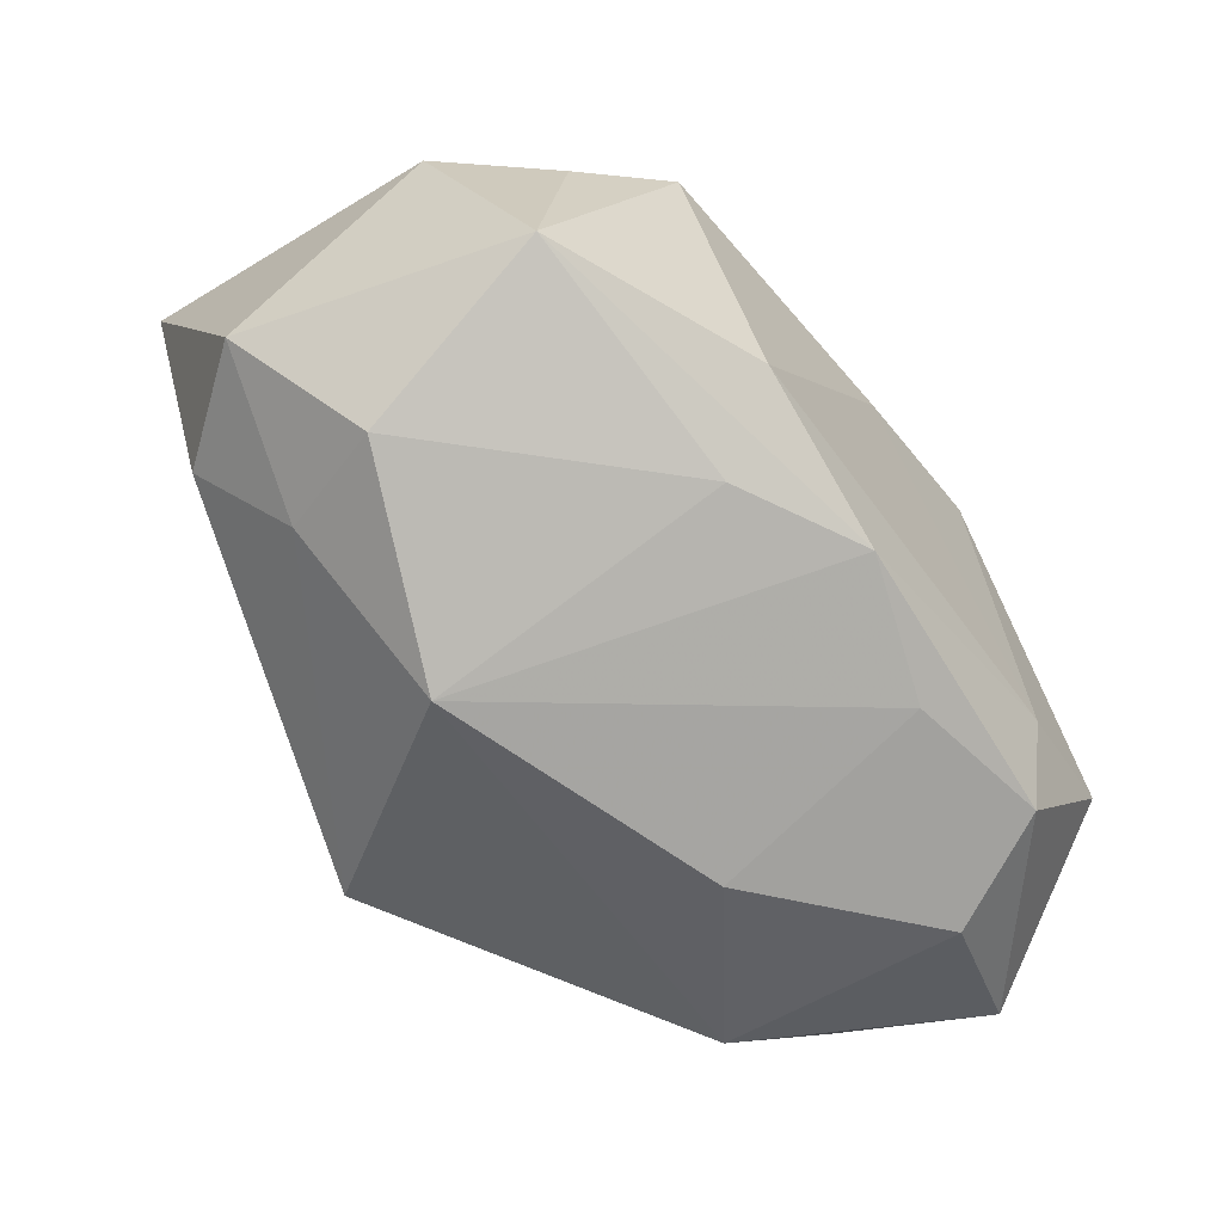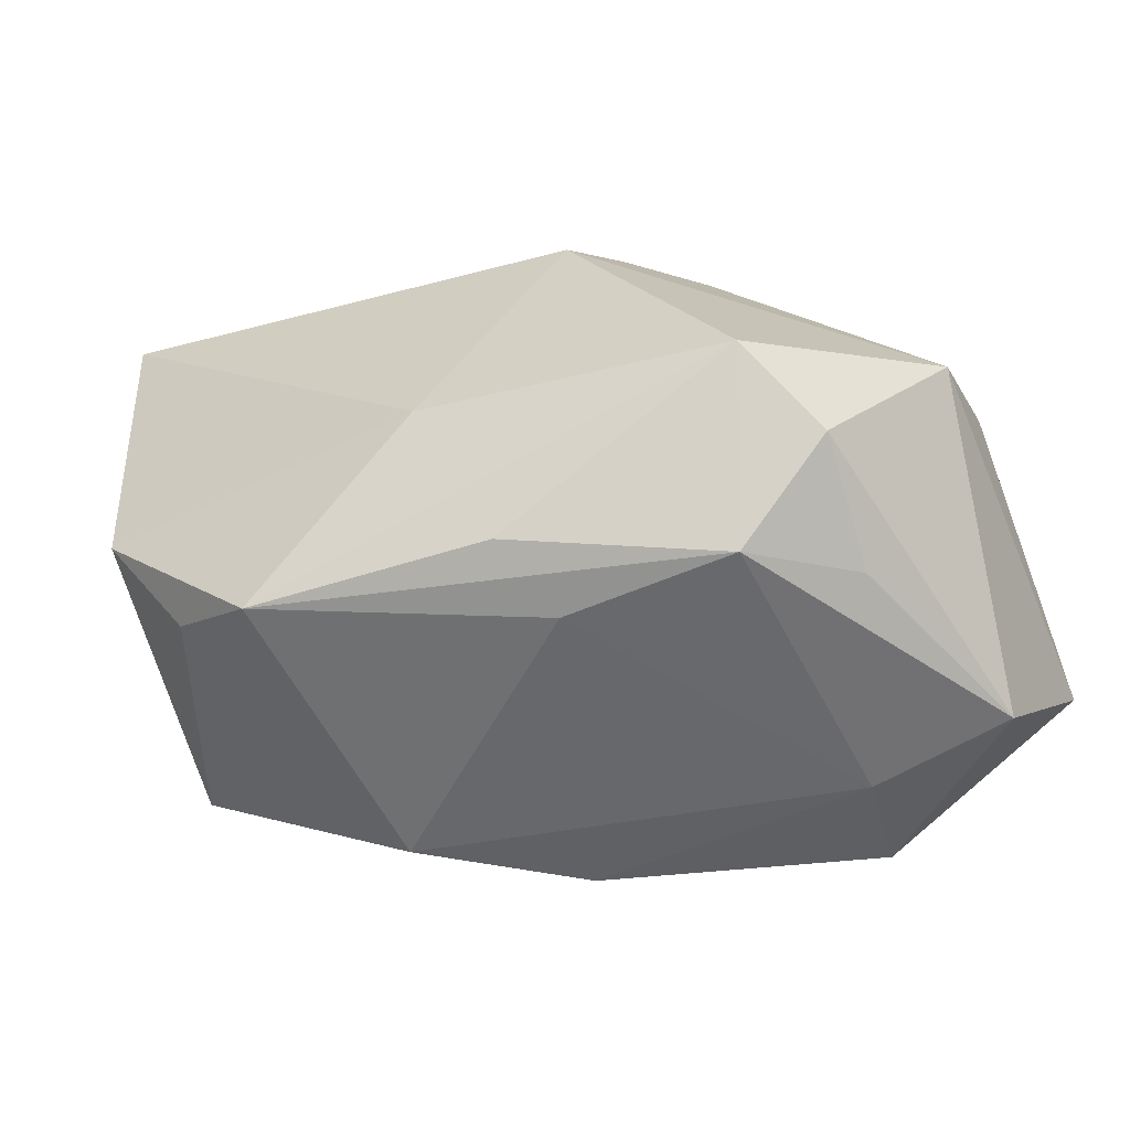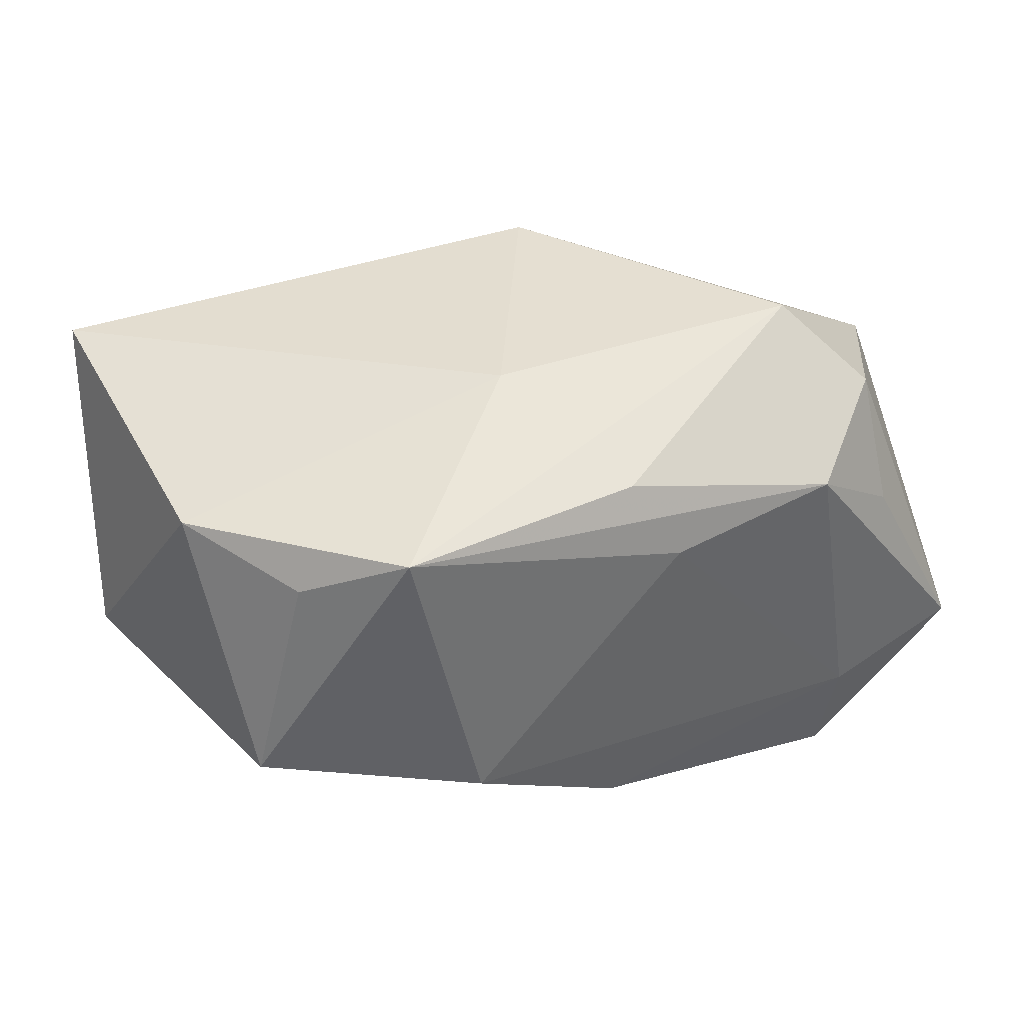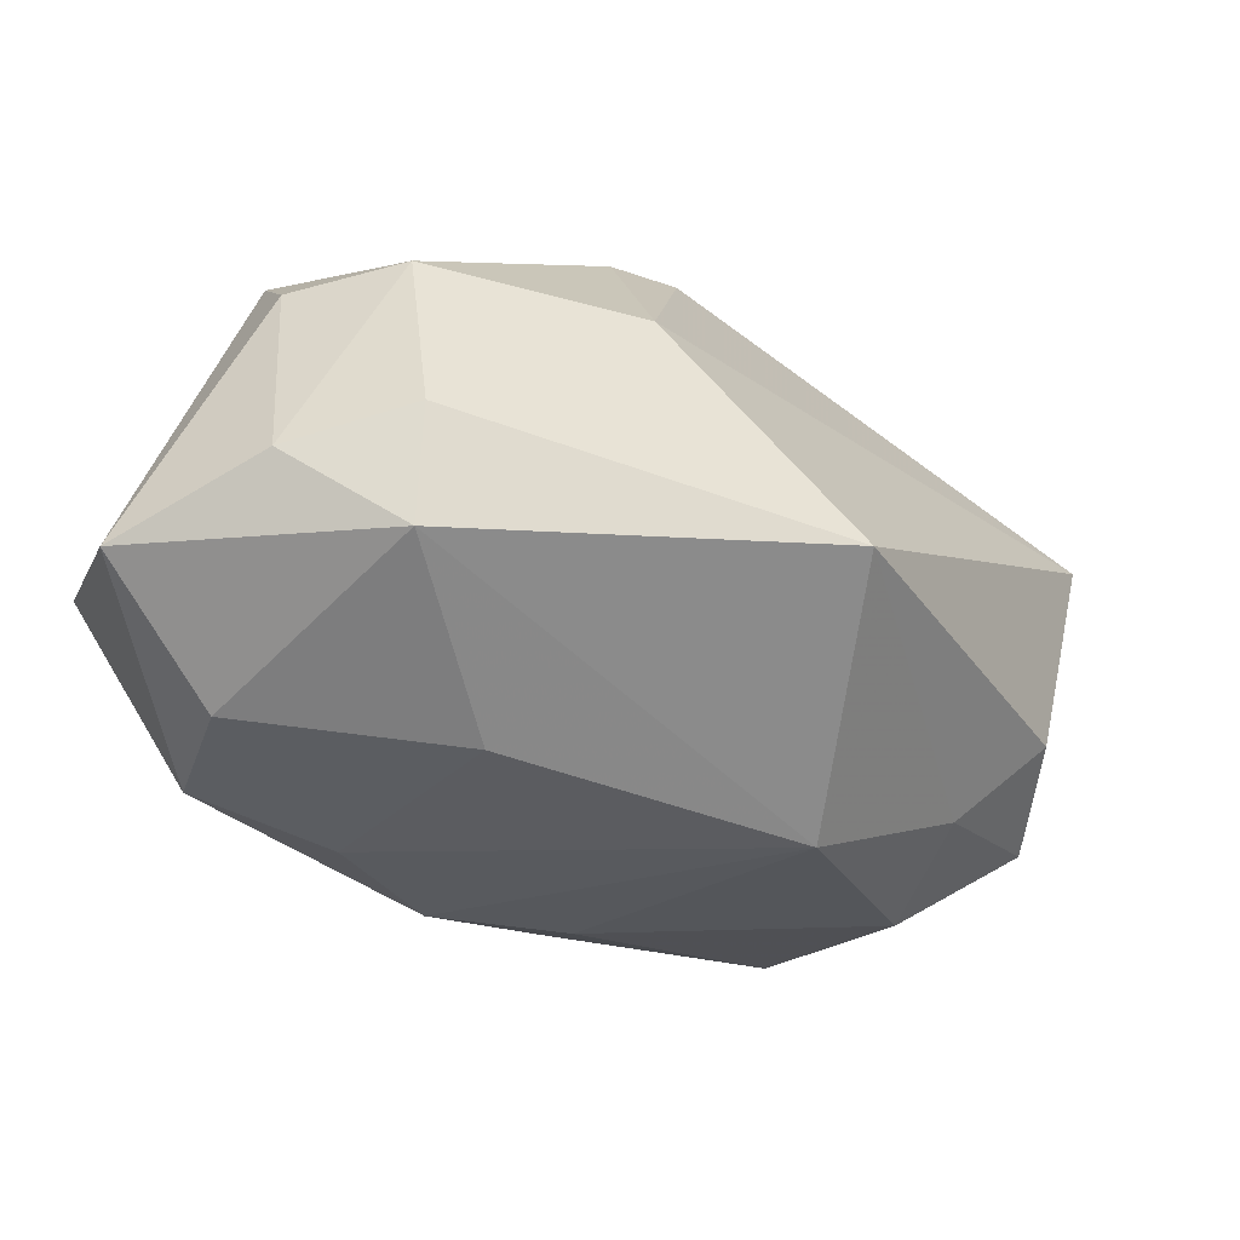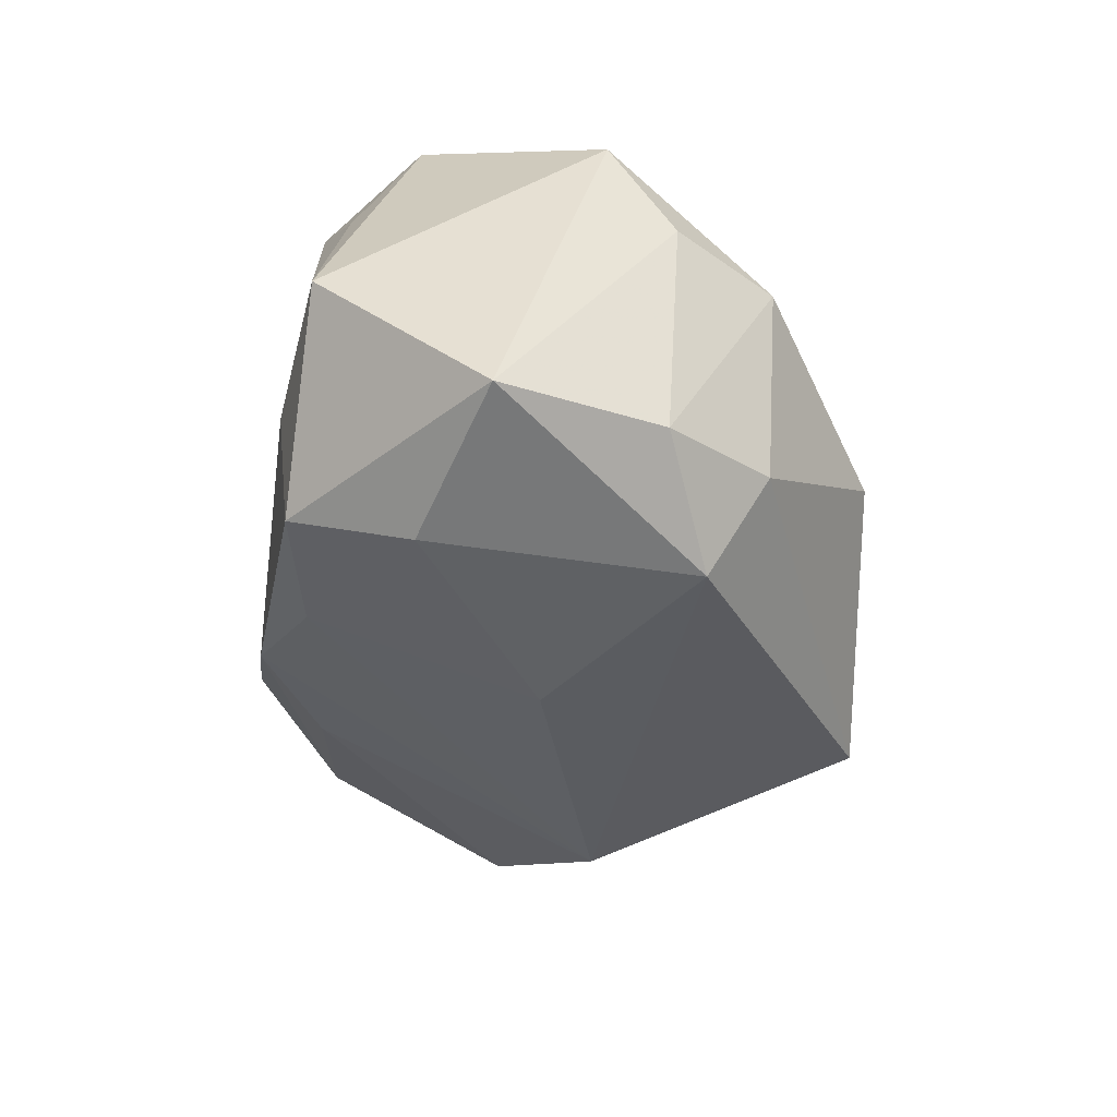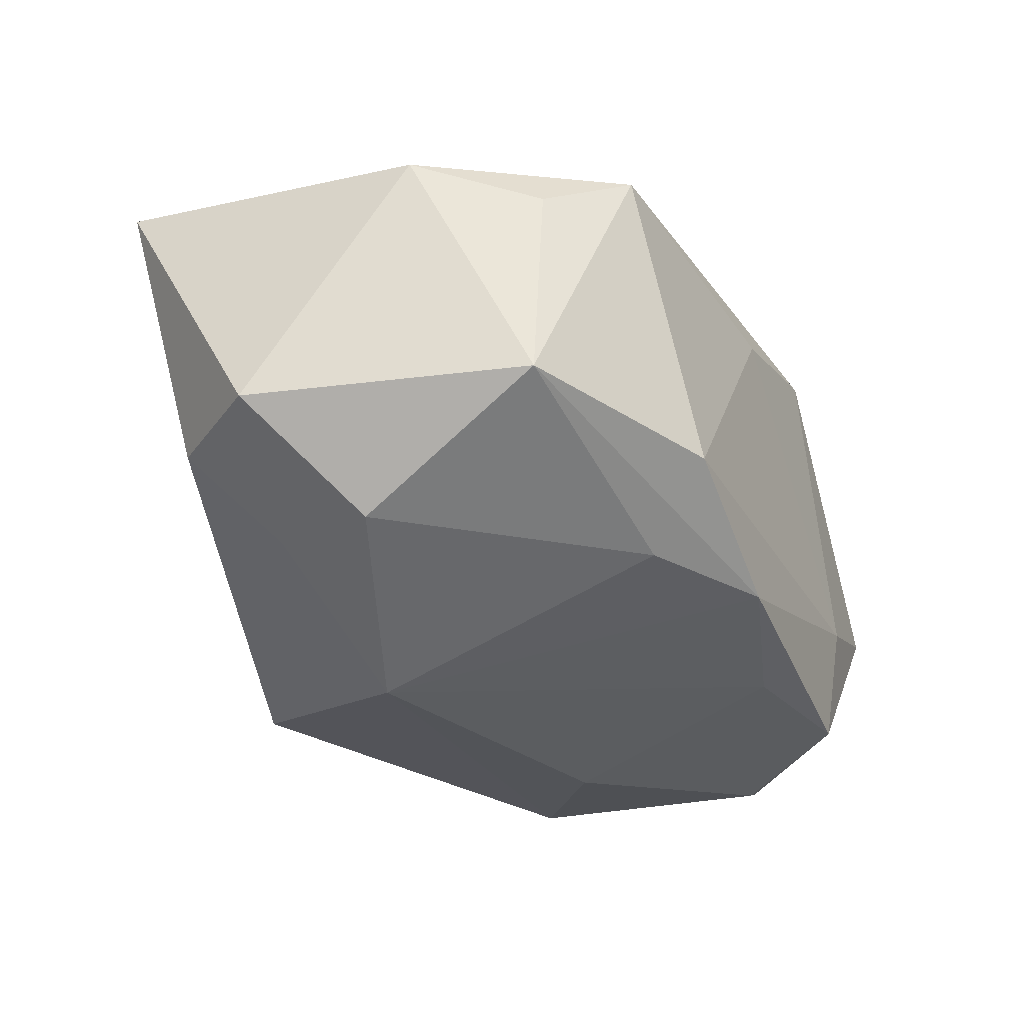
<metadata>
{"format":"obj","ext":"obj","renderer":"f3d","projection":"perspective","resolution":1024,"background":"white","views":[{"elev":-50.9,"azim":-53.9,"up":"+Z"},{"elev":-48.4,"azim":19.1,"up":"+Y"},{"elev":45.9,"azim":-25.5,"up":"+Z"},{"elev":-57.9,"azim":137.7,"up":"+Z"},{"elev":-42.7,"azim":81.7,"up":"+Z"},{"elev":-21.3,"azim":-65.0,"up":"+Z"}]}
</metadata>
<code>
v -0.04358 0.008109 -0.003456
v 9.985e-05 -0.0203 0.02205
v 0.03577 0.004564 -0.02054
v 0.02783 -0.01555 0.02021
v -0.03639 -0.01699 -0.002462
v -0.0177 0.006752 -0.02372
v -0.01761 -0.02554 -0.00554
v 0.03278 0.01471 1.036e-05
v 0.01034 0.02168 0.01656
v 0.02928 0.01405 -0.01832
v -0.03737 -0.005038 0.01975
v 0.009342 -0.001831 -0.02716
v 0.02196 -0.02425 -0.02148
v 0.03855 0.005415 8.303e-05
v 0.02619 -0.01404 -0.02609
v -0.02188 -0.02068 0.02195
v 0.02237 -0.008196 0.02584
v -0.03844 0.02408 0.02012
v 0.02273 -0.02554 -0.0107
v 0.03752 -0.0001327 0.01134
v 0.01718 0.02594 -0.006453
v 0.01734 0.02091 0.01181
v 0.04044 -0.009765 -0.02239
v -0.03482 1.278e-05 -0.01309
v -0.002886 0.02818 -0.0205
v 0.01913 -0.02346 0.01693
v -0.03585 0.01835 -0.004618
v 0.02561 0.009237 -0.0264
v -0.01488 -0.01935 -0.01305
v -0.03035 -0.01524 0.01735
v -0.006037 -0.005655 0.02584
v 0.006669 0.01698 0.02262
v 0.02777 -0.0213 0.009489
v -0.003456 -0.02554 -0.0145
v 0.008425 -0.02179 -0.01968
v 0.003453 -0.02379 0.01513
v 0.03578 -0.02399 -0.008025
v -0.03093 0.01086 -0.01251
f 23 37 13
f 31 16 17
f 27 1 18
f 18 1 11
f 11 31 18
f 16 31 11
f 19 13 37
f 37 26 19
f 9 21 18
f 20 37 23
f 1 27 38
f 6 24 38
f 38 24 1
f 29 24 6
f 5 11 1
f 1 24 5
f 24 29 5
f 7 16 5
f 17 16 2
f 2 26 17
f 16 26 2
f 36 16 7
f 36 26 16
f 7 19 36
f 36 19 26
f 23 13 15
f 34 19 7
f 13 19 34
f 7 5 34
f 34 5 29
f 34 29 6
f 32 9 18
f 32 31 17
f 18 31 32
f 17 20 32
f 32 20 9
f 37 20 4
f 17 26 4
f 4 20 17
f 23 15 28
f 28 15 12
f 28 12 6
f 16 11 30
f 30 5 16
f 11 5 30
f 35 34 6
f 13 34 35
f 6 12 35
f 35 15 13
f 12 15 35
f 14 20 23
f 14 8 20
f 9 20 22
f 20 8 22
f 21 9 22
f 22 8 21
f 33 26 37
f 37 4 33
f 33 4 26
f 25 28 6
f 18 21 25
f 6 38 25
f 25 38 27
f 25 27 18
f 21 8 10
f 10 25 21
f 28 25 10
f 8 14 3
f 3 10 8
f 3 14 23
f 23 28 3
f 28 10 3

</code>
